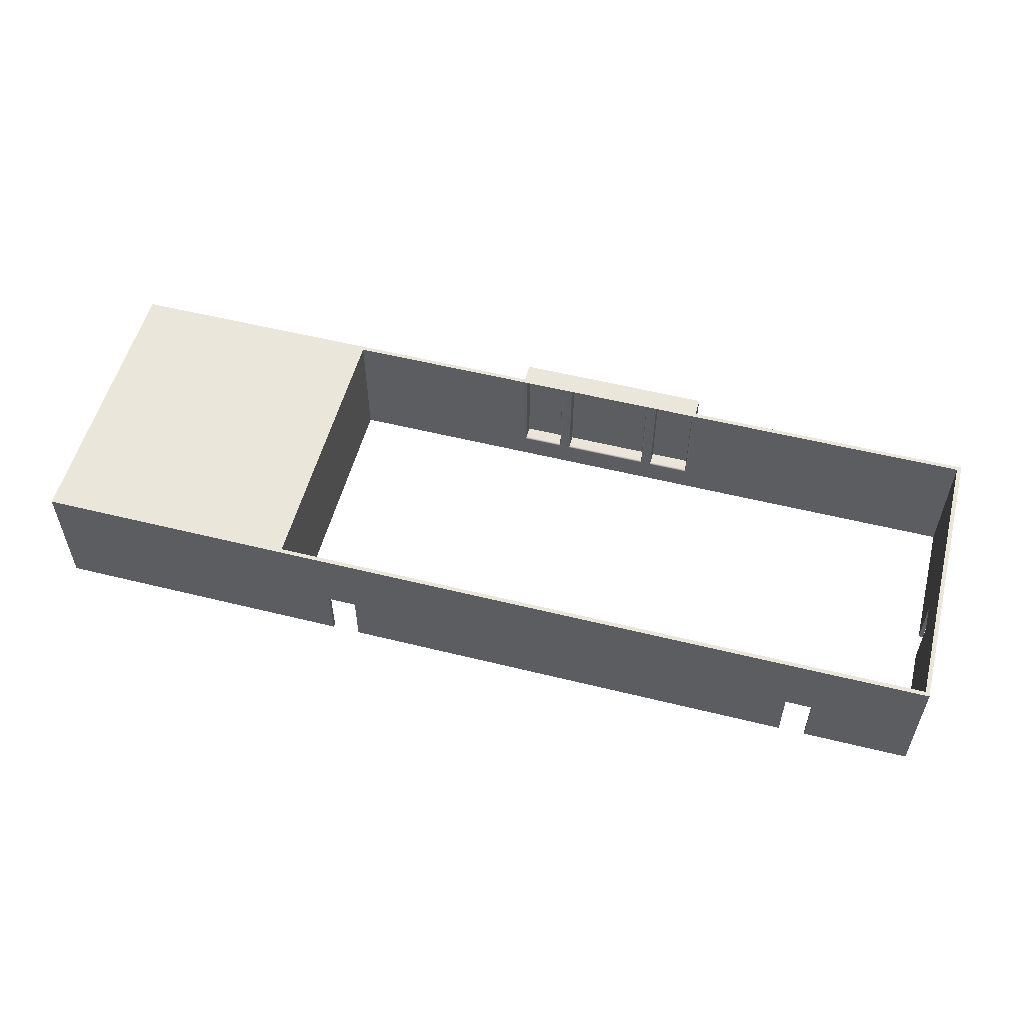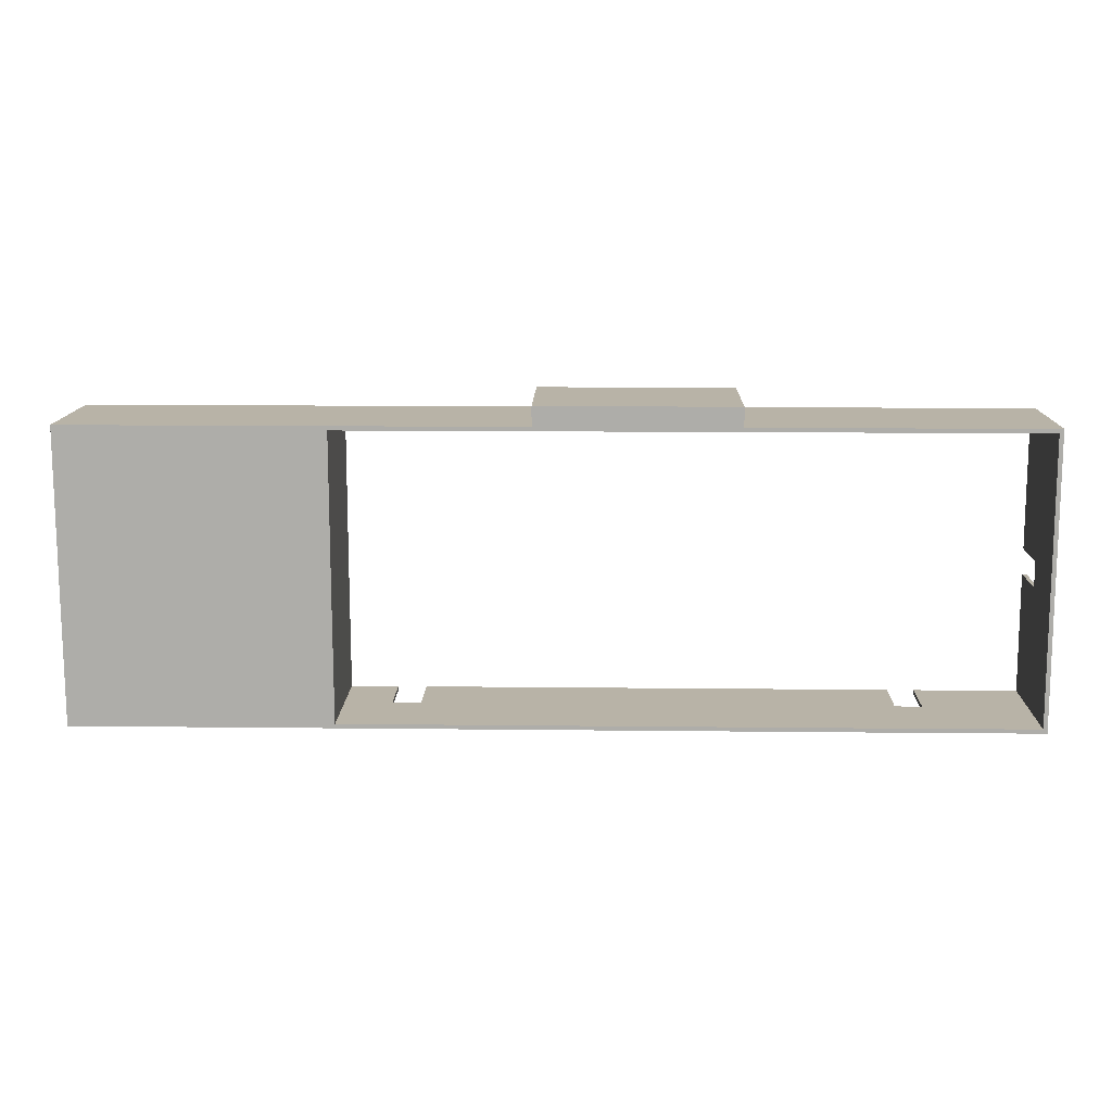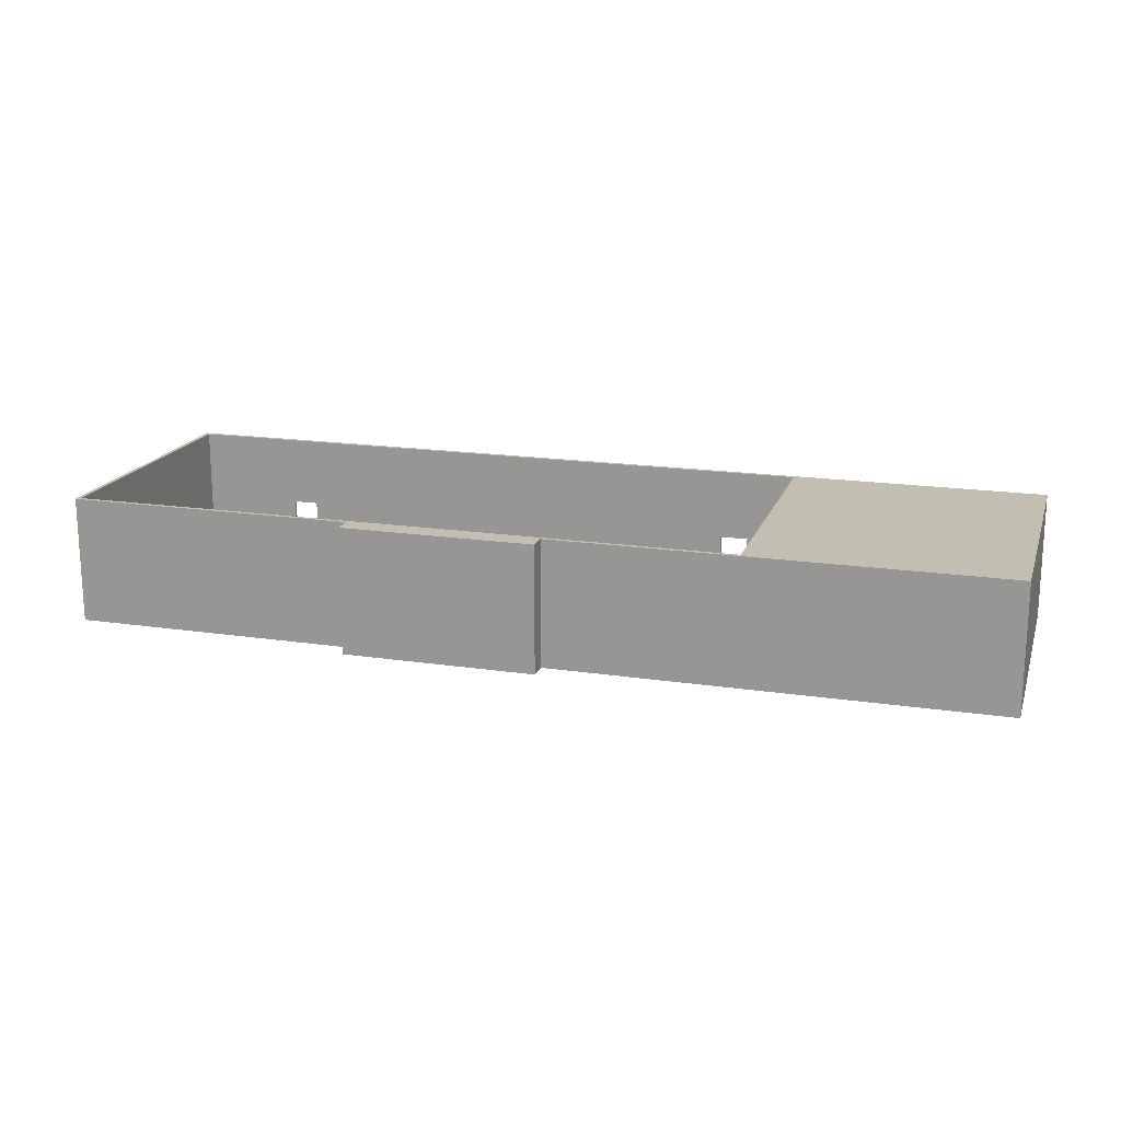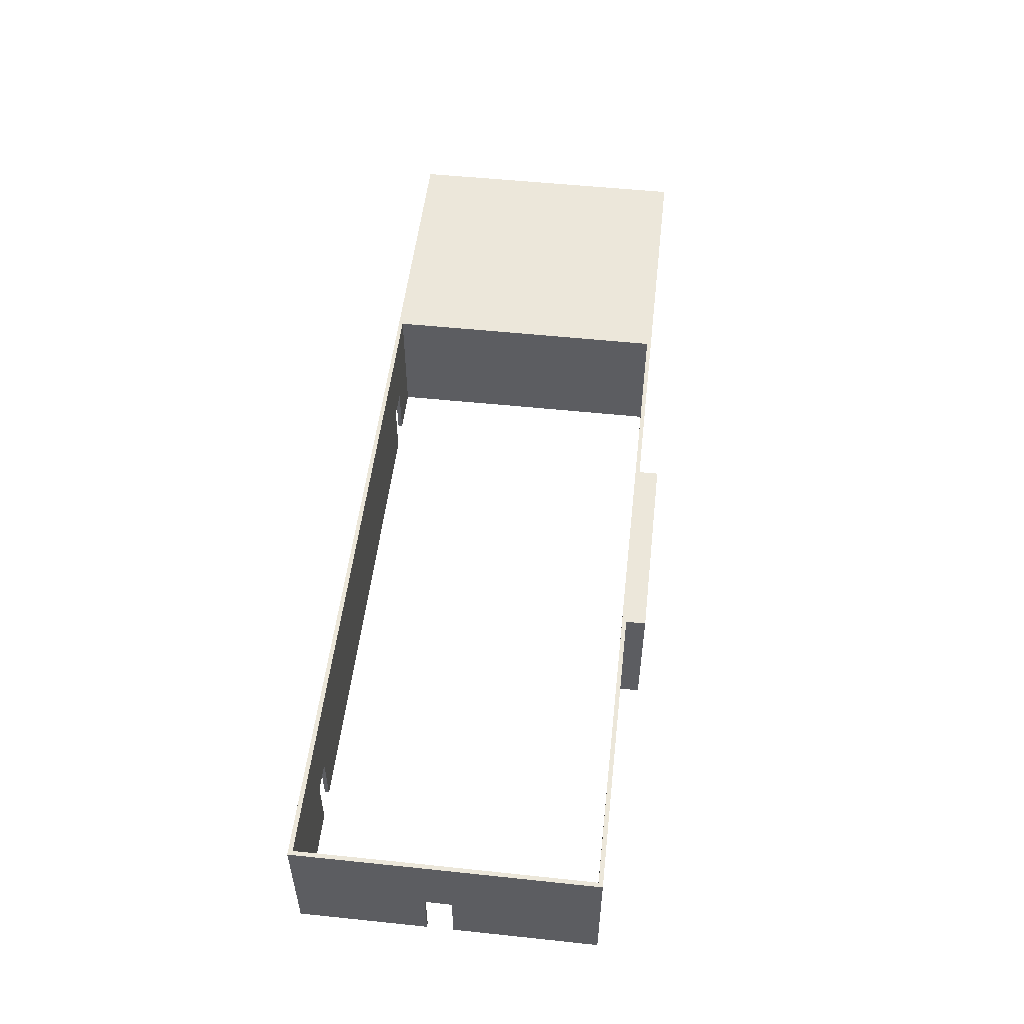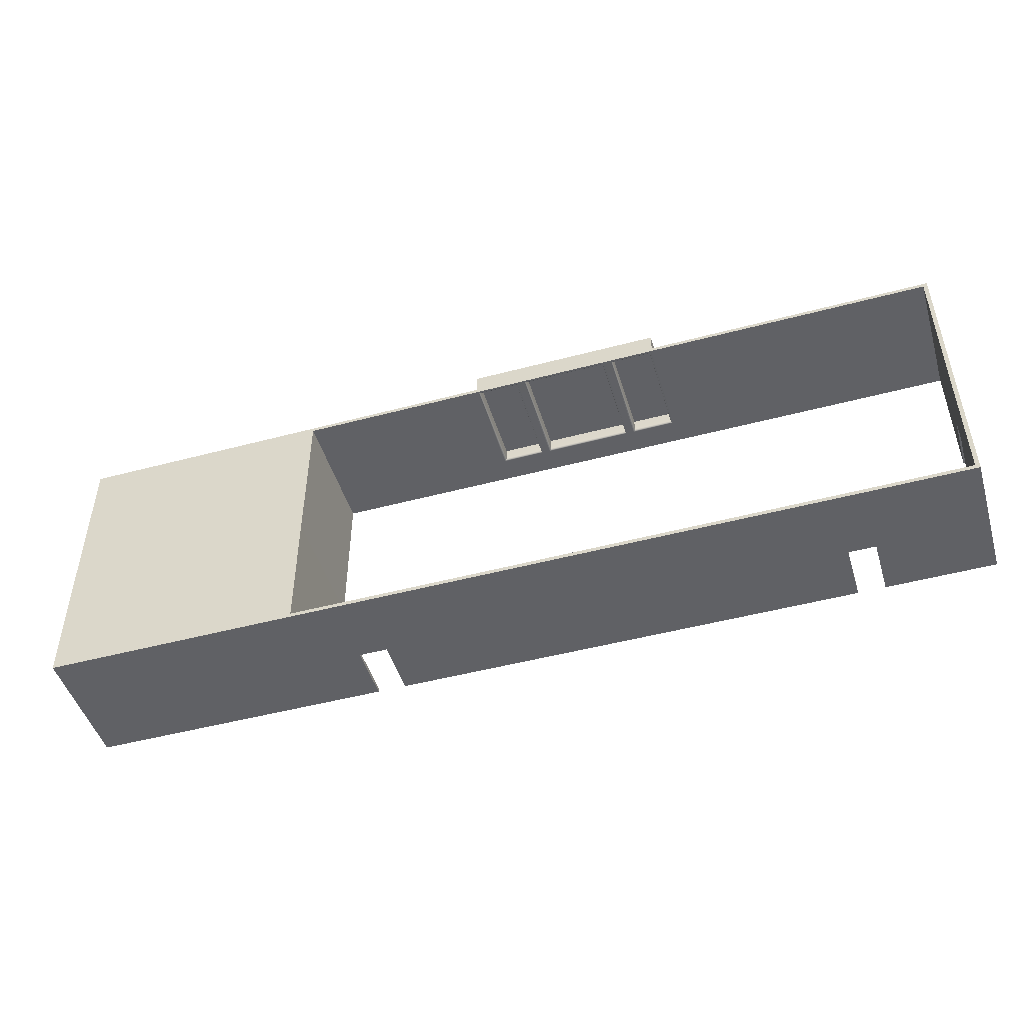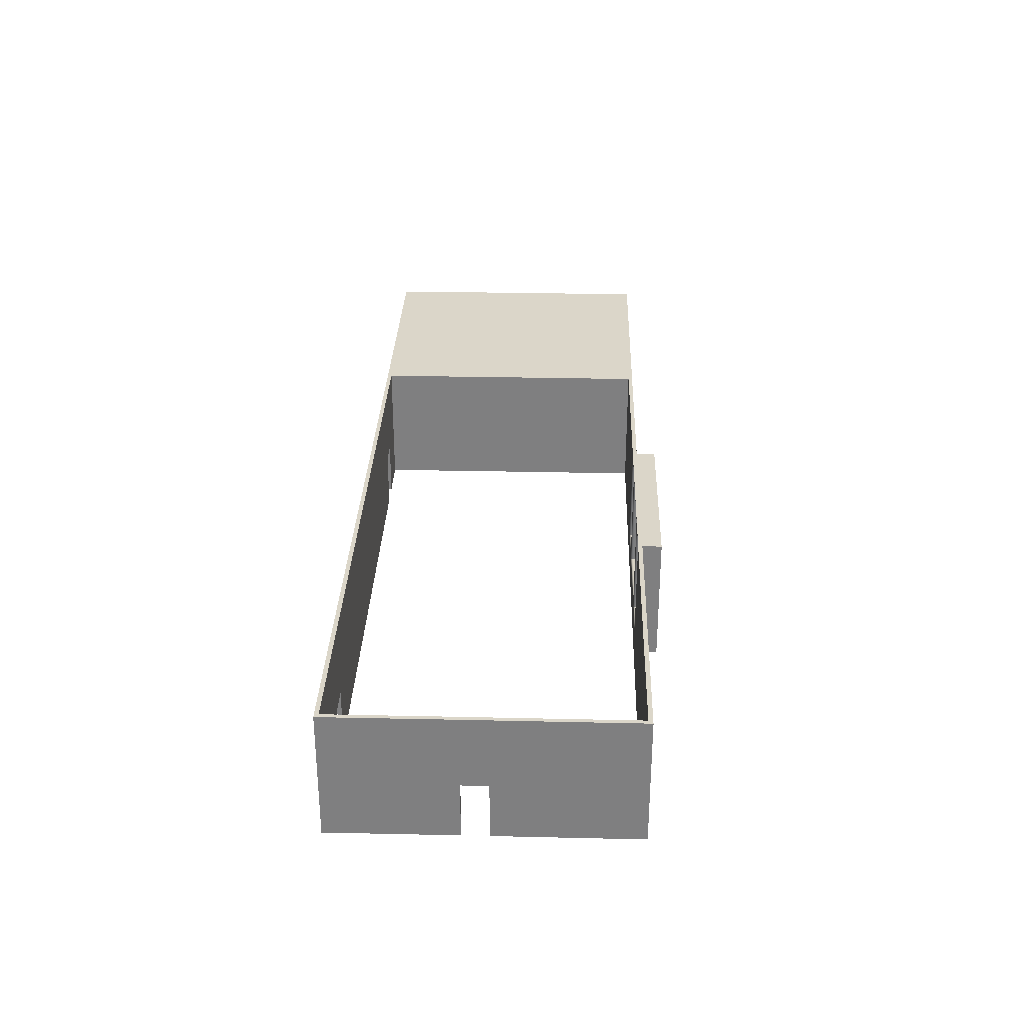
<metadata>
{"format":"obj","ext":"obj","renderer":"f3d","projection":"perspective","resolution":1024,"background":"white","views":[{"elev":54.7,"azim":-165.3,"up":"+Y"},{"elev":12.7,"azim":-178.5,"up":"+Z"},{"elev":17.5,"azim":16.5,"up":"+Y"},{"elev":52.6,"azim":-83.5,"up":"+Y"},{"elev":-47.9,"azim":-163.3,"up":"+Z"},{"elev":30.1,"azim":-88.1,"up":"+Y"}]}
</metadata>
<code>
o Plane.019_Plane.021
v 35.69 0 50.37
v 72.08 0 50.36
v 35.68 0 39.01
v 72.07 0 39
v 35.85 5 50.21
v 62.05 5 50.2
v 35.84 5 39.17
v 62.04 5 39.16
v 35.68 5 39.01
v 35.69 5 50.37
v 72.08 5 50.36
v 72.07 5 39
v 35.84 0 39.17
v 35.85 0 50.21
v 62.05 0 50.2
v 62.04 0 39.16
v 39.87 0 50.36
v 40.92 0 50.36
v 59.09 0 50.36
v 60.21 0 50.36
v 60.19 0 39
v 59.08 0 39
v 40.9 0 39
v 39.86 0 39
v 39.87 5 50.36
v 40.92 5 50.36
v 59.09 5 50.36
v 60.21 5 50.36
v 60.19 5 39
v 59.08 5 39
v 40.9 5 39
v 39.86 5 39
v 39.87 5 50.2
v 40.92 5 50.2
v 59.09 5 50.2
v 60.21 5 50.2
v 60.19 5 39.16
v 59.08 5 39.16
v 40.9 5 39.16
v 39.86 5 39.16
v 39.87 0 50.2
v 40.92 0 50.2
v 59.09 0 50.2
v 60.21 0 50.2
v 60.19 0 39.16
v 59.08 0 39.16
v 40.9 0 39.16
v 39.86 0 39.16
v 35.69 0 43.88
v 35.69 0 44.89
v 72.08 0 44.88
v 72.08 0 43.87
v 35.69 5 43.88
v 35.69 5 44.89
v 72.08 5 44.88
v 72.08 5 43.87
v 35.85 5 43.88
v 35.85 5 44.89
v 62.05 5 44.88
v 62.05 5 43.87
v 35.85 0 43.88
v 35.85 0 44.89
v 62.05 0 44.88
v 62.05 0 43.87
v 62.05 2.211 50.2
v 35.85 2.211 50.21
v 62.04 2.211 39.16
v 35.84 2.211 39.17
v 60.19 2.211 39.16
v 59.08 2.211 39.16
v 40.9 2.211 39.16
v 39.86 2.211 39.16
v 39.87 2.211 50.2
v 40.92 2.211 50.2
v 59.09 2.211 50.2
v 60.21 2.211 50.2
v 35.85 2.211 43.88
v 35.85 2.211 44.89
v 62.05 2.211 44.88
v 62.05 2.211 43.87
v 35.68 2.211 39.01
v 72.07 2.211 39
v 72.08 2.211 50.36
v 35.69 2.211 50.37
v 39.87 2.211 50.36
v 40.92 2.211 50.36
v 59.09 2.211 50.36
v 60.21 2.211 50.36
v 60.19 2.211 39
v 59.08 2.211 39
v 40.9 2.211 39
v 39.86 2.211 39
v 35.69 2.211 43.88
v 35.69 2.211 44.89
v 72.08 2.211 44.88
v 72.08 2.211 43.87
v 47.08 0 50.36
v 47.08 5 50.36
v 47.21 0.03794 50.2
v 47.08 2.211 50.36
v 54.69 0 50.36
v 54.69 5 50.36
v 54.56 0.03794 50.2
v 54.69 2.211 50.2
v 54.69 2.211 50.36
v 54.69 2.211 51.11
v 47.08 2.211 51.11
v 47.08 0 51.11
v 47.08 5 51.11
v 54.69 0 51.11
v 54.69 5 51.11
v 47.08 5 50.2
v 47.08 2.211 50.2
v 47.08 0 50.2
v 54.69 5 50.2
v 54.69 0 50.2
v 54.56 2.211 50.77
v 47.21 2.211 50.77
v 47.21 4.869 50.77
v 47.21 0.03794 50.59
v 54.56 4.869 50.77
v 54.56 0.03794 50.59
v 48.79 0 50.36
v 49.22 0 50.36
v 52.54 0 50.36
v 52.98 0 50.36
v 48.79 5 50.36
v 49.22 5 50.36
v 52.54 5 50.36
v 52.98 5 50.36
v 48.79 5 50.2
v 49.22 5 50.2
v 52.54 5 50.2
v 52.98 5 50.2
v 48.79 0 50.2
v 49.22 0 50.2
v 52.54 0 50.2
v 52.98 0 50.2
v 52.98 2.211 51.11
v 52.54 2.211 51.11
v 49.22 2.211 51.11
v 48.79 2.211 51.11
v 48.79 0 51.11
v 49.22 0 51.11
v 52.54 0 51.11
v 52.98 0 51.11
v 48.79 5 51.11
v 49.22 5 51.11
v 52.54 5 51.11
v 52.98 5 51.11
v 48.79 0.03794 50.2
v 49.22 0.03794 50.2
v 52.54 0.03794 50.2
v 52.98 0.03794 50.2
v 52.98 2.211 50.77
v 52.54 2.211 50.77
v 49.22 2.211 50.77
v 48.79 2.211 50.77
v 48.79 4.869 50.77
v 49.22 4.869 50.77
v 52.54 4.869 50.77
v 52.98 4.869 50.77
v 48.79 0.03794 50.59
v 49.22 0.03794 50.59
v 52.51 0.03794 50.59
v 52.94 0.03794 50.59
v 72.07 1.064 39
v 35.69 1.064 50.37
v 62.05 1.064 50.2
v 62.04 1.064 39.16
v 60.19 1.064 39.16
v 39.87 1.064 50.2
v 40.92 1.064 50.2
v 59.09 1.064 50.2
v 60.21 1.064 50.2
v 35.85 1.064 44.89
v 62.05 1.064 44.88
v 62.05 1.064 43.87
v 35.85 1.064 50.21
v 72.08 1.064 50.36
v 39.87 1.064 50.36
v 40.92 1.064 50.36
v 59.09 1.064 50.36
v 60.21 1.064 50.36
v 60.19 1.064 39
v 35.69 1.064 44.89
v 72.08 1.064 44.88
v 72.08 1.064 43.87
v 47.08 1.064 50.36
v 47.08 1.064 50.2
v 54.69 1.064 50.36
v 54.69 1.064 50.2
v 47.08 1.064 51.11
v 54.69 1.064 51.11
v 47.21 1.064 50.77
v 54.56 1.064 50.77
v 49.22 1.064 50.77
v 48.79 1.064 51.11
v 49.22 1.064 51.11
v 52.54 1.064 51.11
v 52.98 1.064 51.11
v 52.54 1.064 50.77
v 52.98 1.064 50.77
v 48.79 1.064 50.77
v 47.12 4.954 50.2
v 47.21 4.869 50.29
v 47.15 4.927 50.2
v 47.17 4.904 50.22
v 47.19 4.885 50.24
v 47.2 4.873 50.26
v 47.21 2.211 50.29
v 47.12 2.211 50.2
v 47.2 2.211 50.26
v 47.19 2.211 50.24
v 47.17 2.211 50.22
v 47.15 2.211 50.2
v 54.64 4.954 50.2
v 54.56 4.869 50.29
v 54.61 4.927 50.2
v 54.59 4.904 50.22
v 54.57 4.885 50.24
v 54.56 4.873 50.26
v 54.64 2.211 50.2
v 54.56 2.211 50.29
v 54.61 2.211 50.2
v 54.59 2.211 50.22
v 54.57 2.211 50.24
v 54.56 2.211 50.26
v 48.87 4.954 50.2
v 48.79 4.869 50.29
v 48.85 4.927 50.2
v 48.82 4.904 50.22
v 48.8 4.885 50.24
v 48.79 4.873 50.26
v 49.22 4.869 50.29
v 49.14 4.954 50.2
v 49.22 4.873 50.26
v 49.21 4.885 50.24
v 49.19 4.904 50.22
v 49.16 4.927 50.2
v 52.63 4.954 50.2
v 52.54 4.869 50.29
v 52.6 4.927 50.2
v 52.58 4.904 50.22
v 52.56 4.885 50.24
v 52.55 4.873 50.26
v 52.98 4.869 50.29
v 52.89 4.954 50.2
v 52.97 4.873 50.26
v 52.96 4.885 50.24
v 52.94 4.904 50.22
v 52.92 4.927 50.2
v 47.21 1.064 50.29
v 47.12 0.9786 50.2
v 47.2 1.059 50.26
v 47.19 1.047 50.24
v 47.17 1.029 50.22
v 47.15 1.005 50.2
v 54.64 0.9786 50.2
v 54.56 1.064 50.29
v 54.61 1.005 50.2
v 54.59 1.029 50.22
v 54.57 1.047 50.24
v 54.56 1.059 50.26
v 52.63 0.9786 50.2
v 52.54 1.064 50.29
v 52.6 1.005 50.2
v 52.58 1.029 50.22
v 52.56 1.047 50.24
v 52.55 1.059 50.26
v 52.98 1.064 50.29
v 52.89 0.9786 50.2
v 52.97 1.059 50.26
v 52.96 1.047 50.24
v 52.94 1.029 50.22
v 52.92 1.005 50.2
v 48.87 0.9786 50.2
v 48.79 1.064 50.29
v 48.85 1.005 50.2
v 48.82 1.029 50.22
v 48.8 1.047 50.24
v 48.79 1.059 50.26
v 49.22 1.064 50.29
v 49.14 0.9786 50.2
v 49.22 1.059 50.26
v 49.21 1.047 50.24
v 49.19 1.029 50.22
v 49.16 1.005 50.2
f 175 169 15 44
f 92 81 9 32
f 88 83 11 28
f 96 82 12 56
f 94 84 10 54
f 57 7 9 53
f 33 5 10 25
f 59 6 11 55
f 37 8 12 29
f 178 170 16 64
f 176 179 14 62
f 72 68 13 48
f 170 171 45 16
f 89 69 70 90
f 70 71 47 46
f 91 71 72 92
f 7 40 32 9
f 40 39 31 32
f 39 38 30 31
f 38 37 29 30
f 6 36 28 11
f 36 35 27 28
f 112 34 26 98
f 34 33 25 26
f 84 85 25 10
f 85 86 26 25
f 105 87 27 102
f 87 88 28 27
f 82 89 29 12
f 89 90 30 29
f 90 91 31 30
f 91 92 32 31
f 179 172 41 14
f 172 173 42 41
f 192 174 43 116
f 174 175 44 43
f 68 77 61 13
f 93 77 78 94
f 169 177 63 15
f 177 178 64 63
f 90 70 46 22
f 8 60 56 12
f 60 59 55 56
f 5 58 54 10
f 58 57 53 54
f 81 93 53 9
f 93 94 54 53
f 83 95 55 11
f 95 96 56 55
f 92 72 48 24
f 186 176 62 50
f 59 60 80 79
f 6 59 79 65
f 57 58 78 77
f 7 57 77 68
f 35 36 76 75
f 115 35 75 104
f 33 34 74 73
f 5 33 73 66
f 39 40 72 71
f 38 39 71 70
f 37 38 70 69
f 8 37 69 67
f 40 7 68 72
f 58 5 66 78
f 60 8 67 80
f 36 6 65 76
f 187 188 96 95
f 180 187 95 83
f 49 61 77 93
f 3 49 93 81
f 23 47 71 91
f 22 23 91 90
f 185 171 69 89
f 167 185 89 82
f 183 184 88 87
f 191 183 87 105
f 181 182 86 85
f 168 181 85 84
f 186 168 84 94
f 188 167 82 96
f 184 180 83 88
f 24 3 81 92
f 49 3 13 61
f 3 24 48 13
f 23 22 46 47
f 21 4 16 45
f 4 52 64 16
f 52 51 63 64
f 51 2 15 63
f 2 20 44 15
f 20 19 43 44
f 97 18 42 114
f 18 17 41 42
f 17 1 14 41
f 1 50 62 14
f 123 97 114 135
f 182 189 100 86
f 34 112 113 74
f 173 190 114 42
f 86 100 98 26
f 131 112 98 127
f 35 115 102 27
f 19 101 116 43
f 189 97 108 193
f 224 260 196 117
f 223 217 115 104
f 191 105 106 194
f 201 194 106 139
f 139 106 111 150
f 105 102 111 106
f 126 101 110 146
f 98 100 107 109
f 127 98 109 147
f 229 205 112 131
f 195 204 278 253
f 212 254 190 113
f 154 103 116 138
f 247 218 121 162
f 236 284 277 229
f 162 121 117 155
f 203 196 122 166
f 206 230 159 119
f 151 99 120 163
f 217 248 134 115
f 103 154 166 122
f 202 165 166 203
f 153 152 164 165
f 204 163 164 197
f 119 159 158 118
f 159 160 157 158
f 160 161 156 157
f 161 162 155 156
f 99 151 135 114
f 151 152 136 135
f 152 153 137 136
f 153 154 138 137
f 218 224 117 121
f 242 266 202 161
f 160 197 283 235
f 230 278 204 159
f 102 130 150 111
f 130 129 149 150
f 129 128 148 149
f 128 127 147 148
f 97 123 143 108
f 123 124 144 143
f 124 125 145 144
f 125 126 146 145
f 107 142 147 109
f 142 141 148 147
f 141 140 149 148
f 140 139 150 149
f 193 198 142 107
f 198 199 141 142
f 199 200 140 141
f 200 201 139 140
f 205 212 113 112
f 103 154 272 259
f 241 236 132 133
f 284 152 151 277
f 115 134 130 102
f 134 133 129 130
f 133 132 128 129
f 132 131 127 128
f 101 126 138 116
f 126 125 137 138
f 125 124 136 137
f 124 123 135 136
f 153 152 284 265
f 266 283 197 202
f 272 154 153 265
f 145 146 201 200
f 144 145 200 199
f 143 144 199 198
f 108 143 198 193
f 156 155 203 202
f 157 156 202 197
f 158 157 197 204
f 118 158 204 195
f 120 163 204 195
f 259 223 104 192
f 155 117 196 203
f 260 271 203 196
f 253 211 118 195
f 146 110 194 201
f 101 191 194 110
f 100 189 193 107
f 74 113 190 173
f 18 97 189 182
f 20 2 180 184
f 52 4 167 188
f 50 1 168 186
f 1 17 181 168
f 17 18 182 181
f 101 19 183 191
f 19 20 184 183
f 4 21 185 167
f 21 45 171 185
f 2 51 187 180
f 51 52 188 187
f 94 78 176 186
f 79 80 178 177
f 65 79 177 169
f 75 76 175 174
f 104 75 174 192
f 73 74 173 172
f 66 73 172 179
f 67 69 171 170
f 78 66 179 176
f 80 67 170 178
f 76 65 169 175
f 248 241 133 134
f 254 277 151 99
f 162 203 271 247
f 236 229 131 132
f 248 272 265 241
f 235 242 161 160
f 202 197 164 165
f 103 259 192 116
f 254 99 114 190
f 206 211 213 210
f 210 213 214 209
f 209 214 215 208
f 208 215 216 207
f 207 216 212 205
f 248 217 219 252
f 252 219 220 251
f 251 220 221 250
f 250 221 222 249
f 249 222 218 247
f 217 223 225 219
f 219 225 226 220
f 220 226 227 221
f 221 227 228 222
f 222 228 224 218
f 205 229 231 207
f 207 231 232 208
f 208 232 233 209
f 209 233 234 210
f 210 234 230 206
f 236 241 243 240
f 240 243 244 239
f 239 244 245 238
f 238 245 246 237
f 237 246 242 235
f 272 248 252 276
f 276 252 251 275
f 275 251 250 274
f 274 250 249 273
f 273 249 247 271
f 284 236 240 288
f 288 240 239 287
f 287 239 238 286
f 286 238 237 285
f 285 237 235 283
f 211 253 255 213
f 213 255 256 214
f 214 256 257 215
f 215 257 258 216
f 216 258 254 212
f 223 259 261 225
f 225 261 262 226
f 226 262 263 227
f 227 263 264 228
f 228 264 260 224
f 241 265 267 243
f 243 267 268 244
f 244 268 269 245
f 245 269 270 246
f 246 270 266 242
f 229 277 279 231
f 231 279 280 232
f 232 280 281 233
f 233 281 282 234
f 234 282 278 230
f 283 266 270 285
f 285 270 269 286
f 286 269 268 287
f 287 268 267 288
f 288 267 265 284
f 259 272 276 261
f 261 276 275 262
f 262 275 274 263
f 263 274 273 264
f 264 273 271 260
f 277 254 258 279
f 279 258 257 280
f 280 257 256 281
f 281 256 255 282
f 282 255 253 278
f 211 206 119 118

</code>
